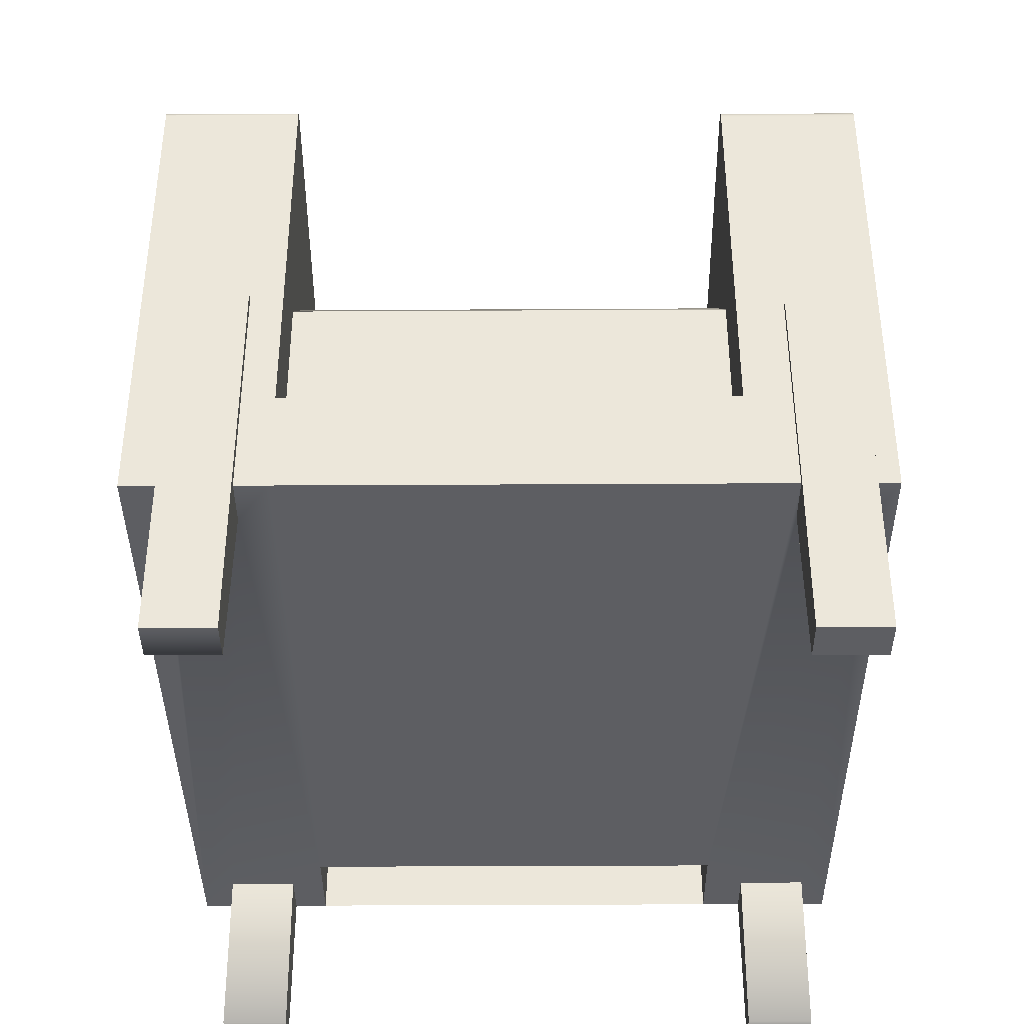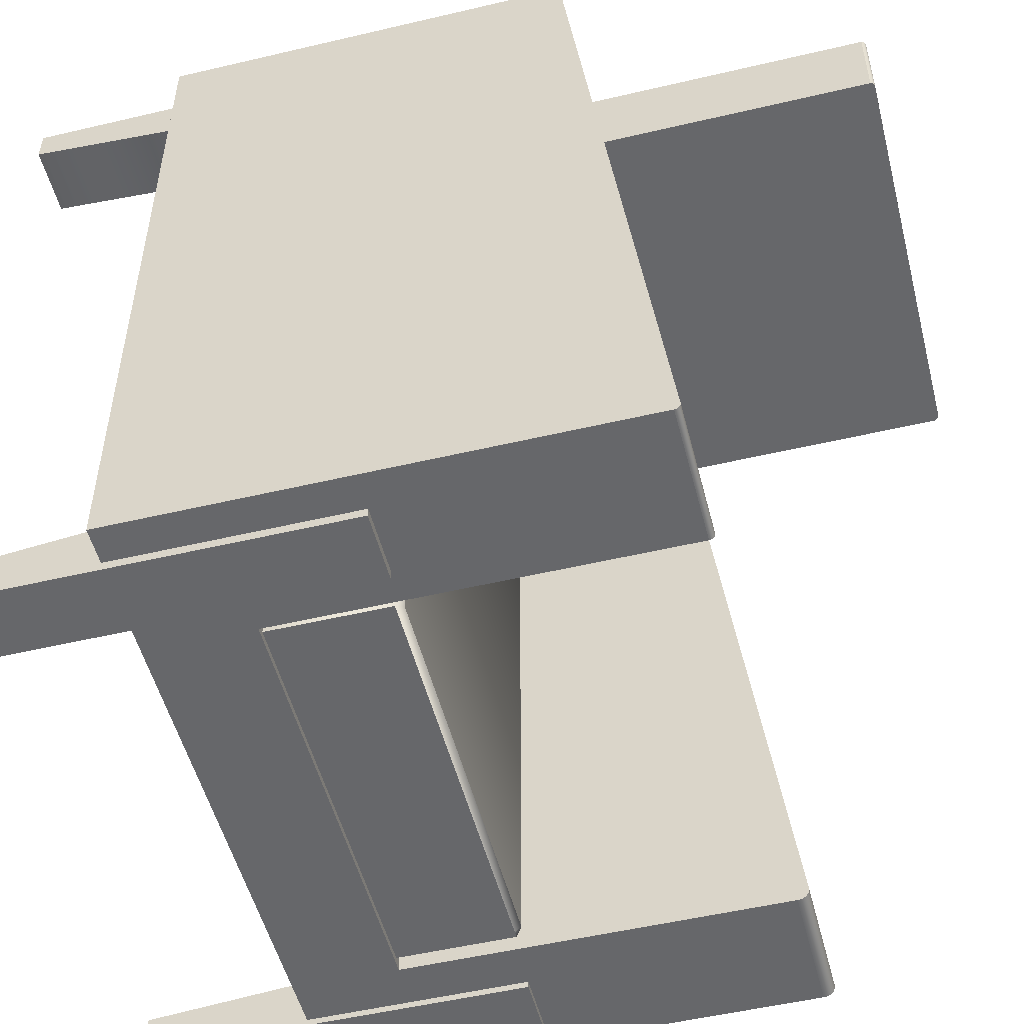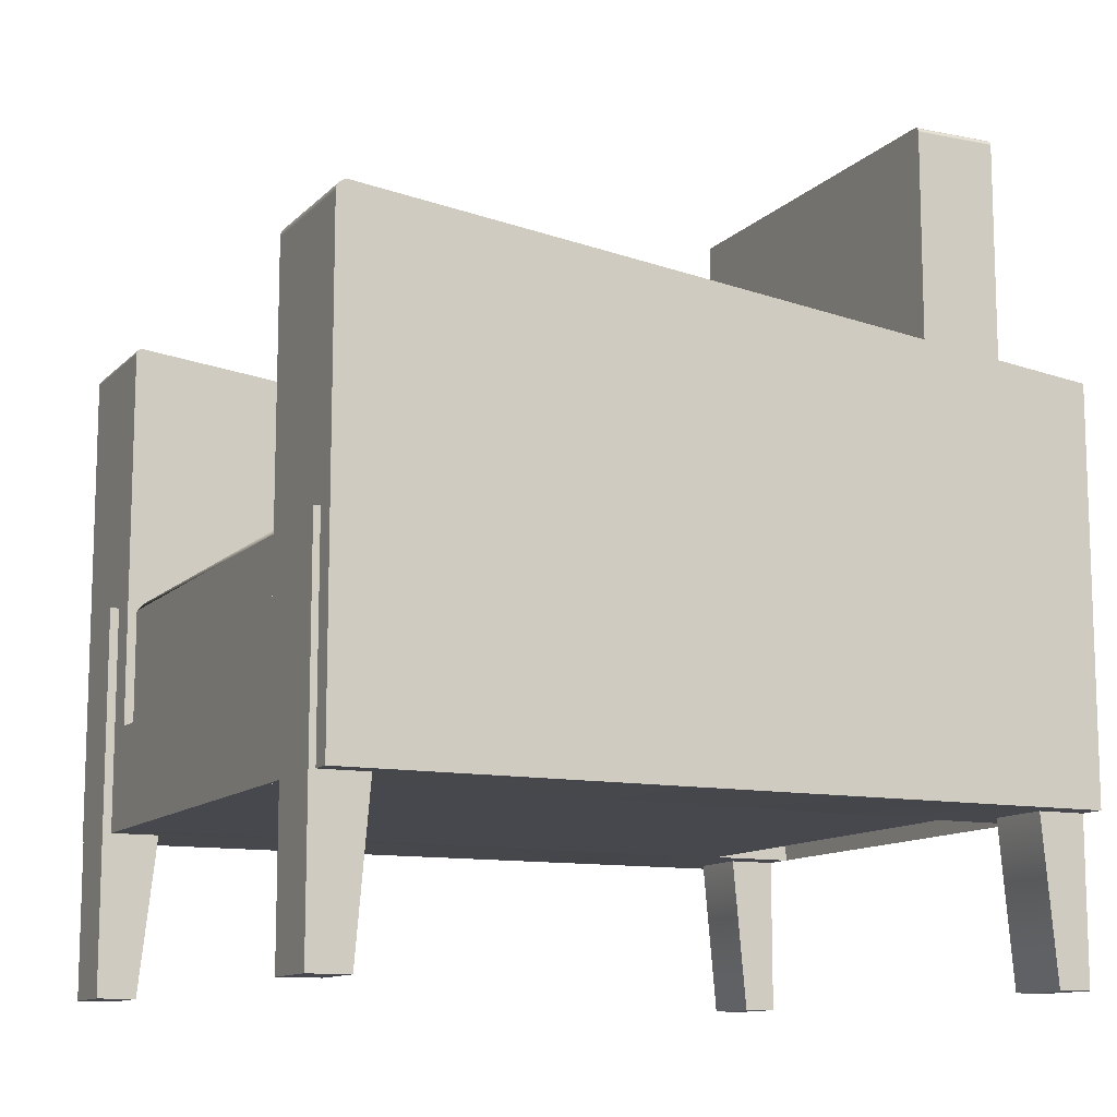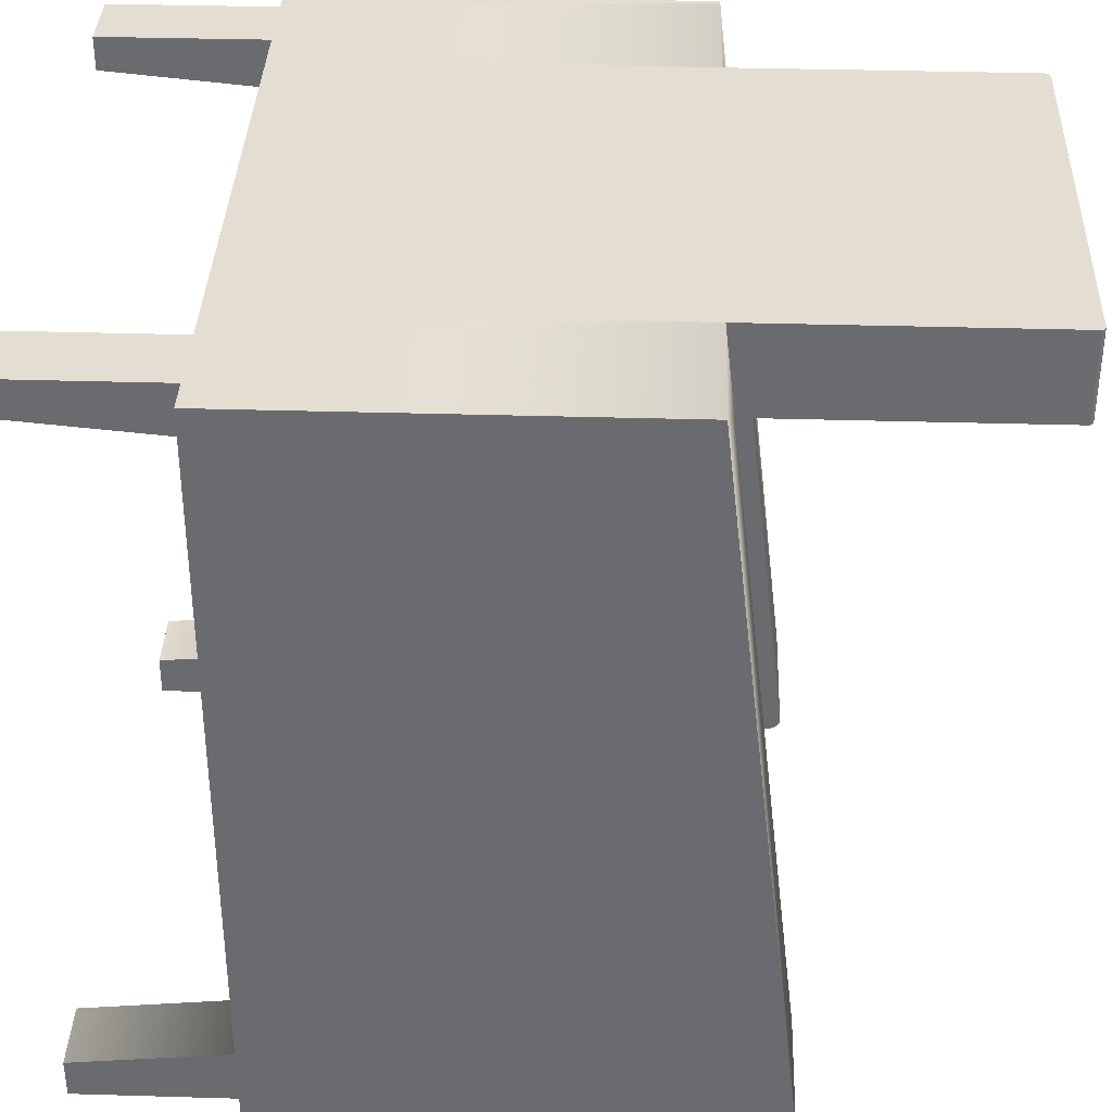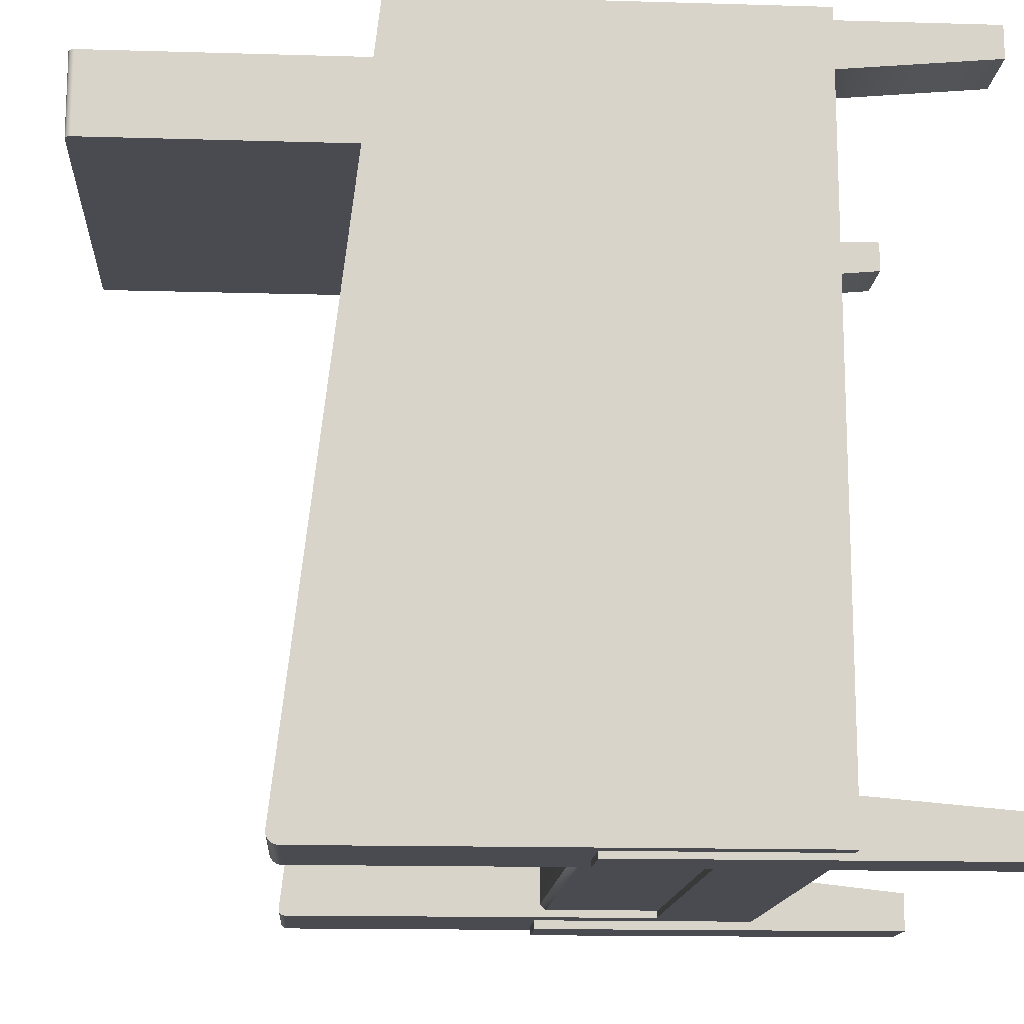
<metadata>
{"format":"obj","ext":"obj","renderer":"f3d","projection":"perspective","resolution":1024,"background":"white","views":[{"elev":-38.5,"azim":-179.6,"up":"+Y"},{"elev":-52.1,"azim":104.3,"up":"+Z"},{"elev":-11.7,"azim":-115.8,"up":"+Y"},{"elev":36.3,"azim":92.2,"up":"+Z"},{"elev":-14.5,"azim":-93.7,"up":"+Z"}]}
</metadata>
<code>
v -0.09388 0.3106 0.3384
v -0.1029 0.3016 0.3384
v -0.1376 -0.1696 0.2159
v -0.1376 -0.2394 0.275
v -0.1376 -0.2394 0.2159
v -0.1376 -0.1696 0.275
v -0.1684 -0.2394 -0.2386
v -0.1376 -0.2394 -0.2386
v -0.1684 -0.2394 -0.2056
v -0.2144 -0.2394 -0.2056
v -0.1644 -0.2394 0.242
v -0.1644 -0.2394 0.275
v -0.229 -0.2394 -0.2386
v -0.2144 -0.2394 -0.2386
v -0.229 -0.2394 0.275
v -0.2104 -0.2394 0.242
v -0.2104 -0.2394 0.275
v 0.1535 -0.2394 0.2159
v 0.1535 -0.1696 0.2159
v -0.1376 -0.1696 -0.2386
v -0.1376 0.0418 0.2159
v -0.1376 0.03495 0.275
v 0.1535 -0.2394 -0.2386
v 0.1535 -0.1696 0.275
v 0.1535 -0.2394 0.275
v 0.1535 -0.1696 -0.2386
v 0.1749 -0.2394 -0.2055
v 0.1749 -0.2394 -0.2386
v 0.2449 -0.2394 0.275
v 0.2209 -0.2394 -0.2386
v 0.2449 -0.2394 -0.2386
v 0.2209 -0.2394 -0.2055
v 0.222 -0.2394 0.242
v 0.222 -0.2394 0.275
v 0.176 -0.2394 0.242
v 0.176 -0.2394 0.275
v 0.1535 0.03495 0.275
v 0.1535 0.0418 0.2159
v 0.2209 -0.3494 -0.2178
v 0.1749 -0.3494 -0.2446
v 0.2209 -0.3494 -0.2446
v 0.1749 -0.3494 -0.2178
v 0.1749 -0.2394 -0.2446
v 0.1749 -0.08544 -0.2386
v 0.1749 -0.08544 -0.2446
v 0.2209 -0.08544 -0.2446
v 0.2209 -0.2394 -0.2446
v 0.2209 -0.08544 -0.2386
v -0.1314 -0.1696 -0.2341
v -0.1314 -0.1696 0.2114
v 0.1472 -0.1696 0.2114
v 0.1472 -0.1696 -0.2341
v -0.1376 0.0856 -0.2386
v -0.1376 0.09343 -0.2298
v -0.1376 0.08672 -0.2385
v -0.1376 0.08782 -0.2383
v -0.1376 0.08887 -0.2379
v -0.1376 0.08986 -0.2374
v -0.1376 0.09077 -0.2368
v -0.1376 0.09157 -0.236
v -0.1376 0.09225 -0.2351
v -0.1376 0.09279 -0.2341
v -0.1376 0.09319 -0.2331
v -0.1376 0.09343 -0.232
v -0.1376 0.09351 -0.2309
v 0.1535 0.229 0.2159
v 0.1534 0.2294 0.2159
v 0.1533 0.2297 0.2159
v 0.1531 0.23 0.2159
v 0.153 0.2303 0.2159
v 0.1528 0.2305 0.2159
v 0.1525 0.2308 0.2159
v 0.1523 0.231 0.2159
v 0.152 0.2312 0.2159
v 0.1517 0.2314 0.2159
v 0.1514 0.2315 0.2159
v 0.1511 0.2317 0.2159
v 0.1508 0.2318 0.2159
v -0.1337 0.2318 0.2159
v -0.1341 0.2317 0.2159
v -0.1347 0.2315 0.2159
v -0.1353 0.2313 0.2159
v -0.1359 0.2309 0.2159
v -0.1364 0.2305 0.2159
v -0.1368 0.23 0.2159
v -0.1372 0.2295 0.2159
v -0.1374 0.2289 0.2159
v -0.1376 0.2282 0.2159
v -0.1376 0.2278 0.2159
v 0.1535 0.09016 -0.2386
v 0.1535 0.09395 -0.2343
v 0.1535 0.09068 -0.2385
v 0.1535 0.09118 -0.2383
v 0.1535 0.09165 -0.2381
v 0.1535 0.0921 -0.2378
v 0.1535 0.09251 -0.2375
v 0.1535 0.09288 -0.2372
v 0.1535 0.0932 -0.2367
v 0.1535 0.09347 -0.2363
v 0.1535 0.09368 -0.2358
v 0.1535 0.09384 -0.2353
v 0.1535 0.09393 -0.2348
v -0.229 0.0856 -0.2386
v -0.2144 -0.0931 -0.2386
v -0.1684 -0.0931 -0.2386
v 0.2449 0.09016 -0.2386
v -0.229 0.08672 -0.2385
v -0.229 0.08782 -0.2383
v -0.229 0.08887 -0.2379
v -0.229 0.08986 -0.2374
v -0.229 0.09077 -0.2368
v -0.229 0.09157 -0.236
v -0.229 0.09225 -0.2351
v -0.229 0.09279 -0.2341
v -0.229 0.09319 -0.2331
v -0.229 0.09343 -0.232
v -0.229 0.09351 -0.2309
v -0.229 0.09343 -0.2298
v -0.229 0.03495 0.275
v -0.2263 0.03495 0.275
v 0.1535 0.229 0.275
v 0.1534 0.2294 0.275
v 0.1533 0.2297 0.275
v 0.1531 0.23 0.275
v 0.153 0.2303 0.275
v 0.1528 0.2305 0.275
v 0.1525 0.2308 0.275
v 0.1523 0.231 0.275
v 0.152 0.2312 0.275
v 0.1517 0.2314 0.275
v 0.1514 0.2315 0.275
v 0.1511 0.2317 0.275
v 0.1508 0.2318 0.275
v -0.1337 0.2318 0.275
v -0.1341 0.2317 0.275
v -0.1347 0.2315 0.275
v -0.1353 0.2313 0.275
v -0.1359 0.2309 0.275
v -0.1364 0.2305 0.275
v -0.1368 0.23 0.275
v -0.1372 0.2295 0.275
v -0.1374 0.2289 0.275
v -0.1376 0.2282 0.275
v -0.1376 0.2278 0.275
v -0.1376 0.2269 0.275
v 0.2449 0.09395 -0.2343
v 0.2449 0.03495 0.275
v 0.2449 0.09393 -0.2348
v 0.2449 0.09384 -0.2353
v 0.2449 0.09368 -0.2358
v 0.2449 0.09347 -0.2363
v 0.2449 0.0932 -0.2367
v 0.2449 0.09288 -0.2372
v 0.2449 0.09251 -0.2375
v 0.2449 0.0921 -0.2378
v 0.2449 0.09165 -0.2381
v 0.2449 0.09118 -0.2383
v 0.2449 0.09068 -0.2385
v -0.229 0.03248 0.275
v -0.1644 -0.3494 0.275
v -0.2104 -0.3494 0.2523
v -0.1644 -0.3494 0.2523
v -0.2104 -0.3494 0.275
v -0.1314 -0.09136 0.2114
v -0.1266 -0.08705 -0.2307
v -0.1314 -0.09136 -0.2341
v -0.1266 -0.08705 0.208
v -0.1266 -0.09136 -0.2341
v 0.1425 -0.08705 -0.2307
v 0.1472 -0.09136 -0.2341
v 0.1425 -0.08705 0.208
v 0.1472 -0.09136 0.2114
v -0.1684 -0.3494 -0.215
v -0.2144 -0.3494 -0.2429
v -0.1684 -0.3494 -0.2429
v -0.2144 -0.3494 -0.215
v -0.1684 -0.2394 -0.2429
v -0.1684 -0.0931 -0.2429
v -0.2144 -0.2394 -0.2429
v -0.2144 -0.0931 -0.2429
v 0.222 -0.3494 0.275
v 0.176 -0.3494 0.252
v 0.222 -0.3494 0.252
v 0.176 -0.3494 0.275
v -0.1377 0.2276 0.275
v -0.1727 -0.2394 -0.2369
v -0.1723 -0.2394 -0.237
v -0.1727 -0.2394 -0.237
v -0.1309 -0.2394 -0.2369
v -0.1309 -0.2394 -0.237
g SketchUp_ID115
l 1 2
g fauteuil_ID4
f 3 4 5
f 4 3 6
f 5 7 8
f 7 5 9
f 9 5 10
f 4 11 5
f 11 4 12
f 10 13 14
f 13 10 15
f 15 10 16
f 16 10 5
f 16 5 11
f 15 16 17
f 18 3 5
f 3 18 19
f 20 5 8
f 5 20 3
f 21 6 3
f 6 21 22
f 18 8 23
f 8 18 5
f 12 16 11
f 16 12 17
f 24 18 25
f 18 24 19
f 19 23 18
f 23 19 26
f 27 23 28
f 23 27 18
f 29 30 31
f 30 29 32
f 32 29 27
f 27 29 33
f 27 33 18
f 33 29 34
f 18 35 25
f 35 18 33
f 25 35 36
f 37 19 24
f 19 37 38
f 34 35 33
f 35 34 36
g fauteuil_ID4
f 6 3 4
f 5 4 3
f 17 16 15
f 11 5 16
f 5 10 16
f 16 10 15
f 15 10 13
f 14 13 10
f 12 4 11
f 5 11 4
f 10 5 9
f 9 5 7
f 8 7 5
f 19 18 3
f 5 3 18
f 3 20 5
f 8 5 20
f 22 21 6
f 3 6 21
f 5 18 8
f 23 8 18
f 17 12 16
f 11 16 12
f 19 24 18
f 25 18 24
f 26 19 23
f 18 23 19
f 36 35 25
f 33 18 35
f 25 35 18
f 34 29 33
f 18 33 27
f 33 29 27
f 27 29 32
f 32 29 30
f 31 30 29
f 18 27 23
f 28 23 27
f 38 37 19
f 24 19 37
f 36 34 35
f 33 35 34
g fauteuil_ID14
f 39 40 41
f 40 39 42
g fauteuil_ID14
f 42 39 40
f 41 40 39
g fauteuil_ID20
f 27 40 42
f 40 27 43
f 43 27 28
f 44 43 28
f 43 44 45
f 46 43 45
f 43 46 40
f 40 46 41
f 41 46 47
f 39 27 42
f 27 39 32
f 44 46 45
f 46 44 48
f 46 30 47
f 30 46 48
f 47 39 41
f 39 47 32
f 32 47 30
g fauteuil_ID33
f 20 49 26
f 49 20 3
f 49 3 50
f 50 3 51
f 26 52 19
f 52 26 49
f 19 52 51
f 19 51 3
f 26 8 20
f 8 26 23
f 53 3 20
f 3 53 21
f 21 53 54
f 54 53 55
f 54 55 56
f 54 56 57
f 54 57 58
f 54 58 59
f 54 59 60
f 54 60 61
f 54 61 62
f 54 62 63
f 54 63 64
f 54 64 65
f 38 19 66
f 66 19 67
f 67 19 68
f 68 19 69
f 69 19 70
f 70 19 71
f 71 19 72
f 72 19 73
f 73 19 74
f 74 19 75
f 75 19 76
f 76 19 77
f 77 19 78
f 78 19 79
f 79 19 80
f 80 19 81
f 81 19 82
f 82 19 83
f 83 19 84
f 84 19 85
f 85 19 86
f 86 19 87
f 87 19 88
f 88 19 89
f 89 19 21
f 3 21 19
f 38 26 19
f 26 38 90
f 90 38 91
f 90 91 92
f 92 91 93
f 93 91 94
f 94 91 95
f 95 91 96
f 96 91 97
f 97 91 98
f 98 91 99
f 99 91 100
f 100 91 101
f 101 91 102
f 103 104 13
f 104 103 53
f 104 53 105
f 105 53 7
f 7 53 8
f 8 53 20
f 14 13 104
f 90 44 26
f 44 90 106
f 26 44 23
f 44 106 48
f 48 106 30
f 30 106 31
f 28 23 44
f 55 103 107
f 103 55 53
f 56 107 108
f 107 56 55
f 57 108 109
f 108 57 56
f 58 109 110
f 109 58 57
f 59 110 111
f 110 59 58
f 60 111 112
f 111 60 59
f 112 61 60
f 61 112 113
f 113 62 61
f 62 113 114
f 114 63 62
f 63 114 115
f 115 64 63
f 64 115 116
f 116 65 64
f 65 116 117
f 117 54 65
f 54 117 118
f 118 21 54
f 21 118 119
f 21 119 22
f 22 119 120
f 66 121 38
f 37 38 121
f 67 122 66
f 121 66 122
f 68 123 67
f 122 67 123
f 69 124 68
f 123 68 124
f 70 125 69
f 124 69 125
f 71 126 70
f 125 70 126
f 72 127 71
f 126 71 127
f 128 127 73
f 72 73 127
f 129 128 74
f 73 74 128
f 130 129 75
f 74 75 129
f 131 130 76
f 75 76 130
f 132 131 77
f 76 77 131
f 133 132 78
f 77 78 132
f 134 133 79
f 78 79 133
f 135 134 80
f 79 80 134
f 136 135 81
f 80 81 135
f 137 136 82
f 81 82 136
f 138 137 83
f 82 83 137
f 139 138 84
f 83 84 138
f 139 84 140
f 85 140 84
f 140 85 141
f 86 141 85
f 141 86 142
f 87 142 86
f 142 87 143
f 88 143 87
f 143 88 144
f 89 144 88
f 144 89 145
f 89 21 145
f 22 145 21
f 38 146 91
f 146 38 147
f 147 38 37
f 91 148 102
f 148 91 146
f 102 149 101
f 149 102 148
f 101 150 100
f 150 101 149
f 100 151 99
f 151 100 150
f 99 152 98
f 152 99 151
f 98 153 97
f 153 98 152
f 153 96 97
f 96 153 154
f 154 95 96
f 95 154 155
f 155 94 95
f 94 155 156
f 156 93 94
f 93 156 157
f 157 92 93
f 92 157 158
f 158 90 92
f 90 158 106
f 159 13 15
f 13 159 103
f 103 159 119
f 103 119 118
f 103 118 107
f 107 118 108
f 108 118 109
f 109 118 110
f 110 118 111
f 111 118 112
f 112 118 113
f 113 118 114
f 114 118 115
f 115 118 116
f 116 118 117
f 106 29 31
f 29 106 147
f 147 106 146
f 146 106 158
f 146 158 157
f 146 157 156
f 146 156 155
f 146 155 154
f 146 154 153
f 146 153 152
f 146 152 151
f 146 151 150
f 146 150 149
f 146 149 148
f 17 159 15
f 159 17 120
f 120 17 22
f 22 17 12
f 22 12 4
f 22 4 6
f 24 37 25
f 37 121 25
f 121 122 25
f 122 123 25
f 123 124 25
f 124 125 25
f 125 126 25
f 126 127 25
f 127 128 25
f 128 129 25
f 129 130 25
f 130 131 25
f 131 132 25
f 132 133 25
f 133 134 25
f 134 135 25
f 135 136 25
f 136 137 25
f 137 138 25
f 138 139 25
f 139 140 25
f 140 141 25
f 141 142 25
f 142 143 25
f 143 145 25
f 25 145 4
f 4 145 6
f 22 6 145
f 144 145 143
f 36 24 25
f 24 36 37
f 37 36 147
f 147 36 34
f 147 34 29
g fauteuil_ID41
f 160 161 162
f 161 160 163
g fauteuil_ID41
f 163 160 161
f 162 161 160
g fauteuil_ID47
f 164 165 166
f 165 164 167
f 165 168 166
f 168 165 169
f 168 169 170
f 164 49 50
f 49 164 166
f 167 169 165
f 169 167 171
f 169 172 170
f 172 169 171
f 168 49 166
f 49 168 52
f 52 168 170
g fauteuil_ID53
f 172 167 164
f 167 172 171
f 51 164 50
f 164 51 172
f 170 51 52
f 51 170 172
g fauteuil_ID53
f 171 172 167
f 164 167 172
f 172 51 164
f 50 164 51
f 172 170 51
f 52 51 170
g fauteuil_ID59
f 11 160 162
f 160 11 12
f 160 17 163
f 17 160 12
f 11 161 16
f 161 11 162
f 17 161 163
f 161 17 16
g fauteuil_ID67
f 173 174 175
f 174 173 176
g fauteuil_ID67
f 176 173 174
f 175 174 173
g fauteuil_ID73
f 177 173 175
f 173 177 9
f 9 177 7
f 173 10 176
f 10 173 9
f 178 179 180
f 179 178 174
f 174 178 175
f 175 178 177
f 178 7 177
f 7 178 105
f 10 174 176
f 174 10 179
f 179 10 14
f 104 179 14
f 179 104 180
f 104 178 180
f 178 104 105
g fauteuil_ID81
f 181 182 183
f 182 181 184
g fauteuil_ID81
f 184 181 182
f 183 182 181
g fauteuil_ID87
f 33 181 183
f 181 33 34
f 33 182 35
f 182 33 183
f 181 36 184
f 36 181 34
f 36 182 184
f 182 36 35
g fauteuil_ID95
f 120 119 159
g fauteuil_ID95
f 159 119 120
g fauteuil_ID101
l 145 185
l 185 144
g fauteuil_ID107
l 186 187
l 187 188
l 188 186
g fauteuil_ID111
l 189 190

</code>
